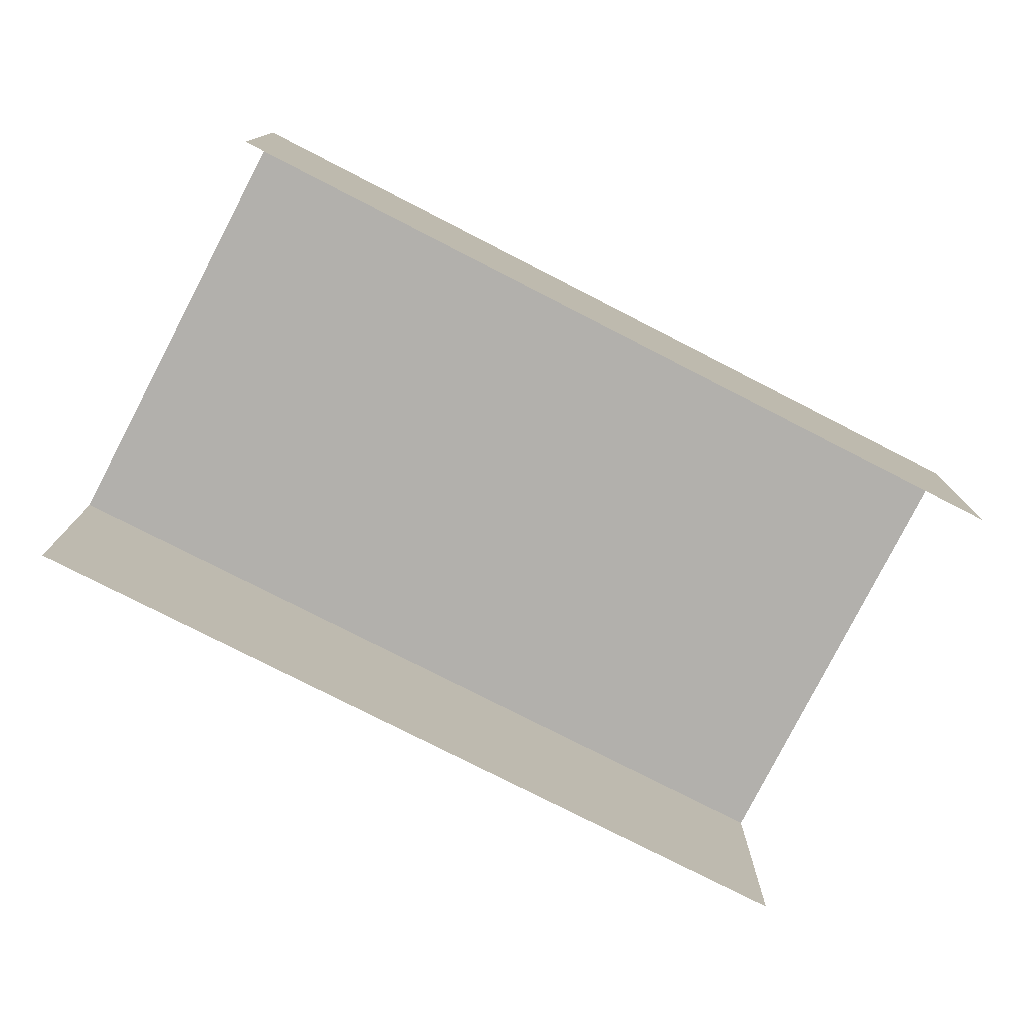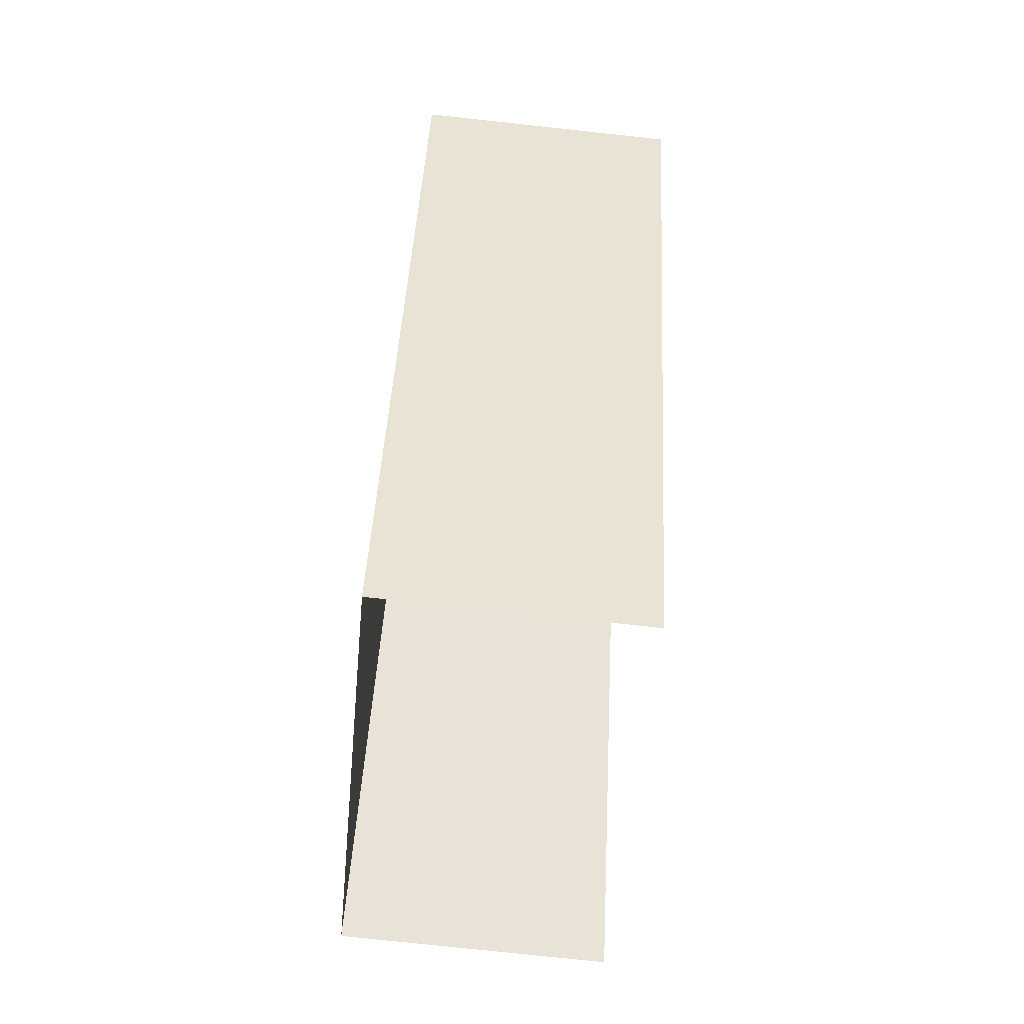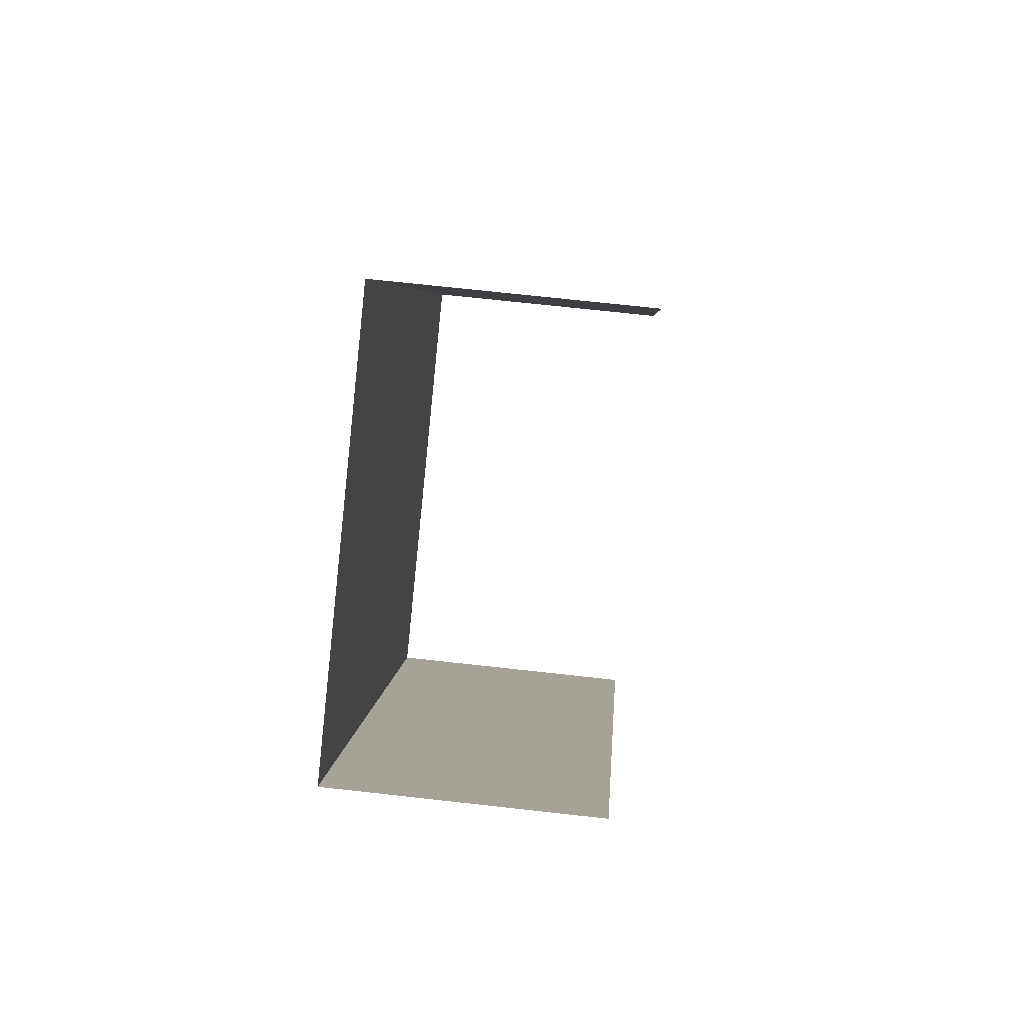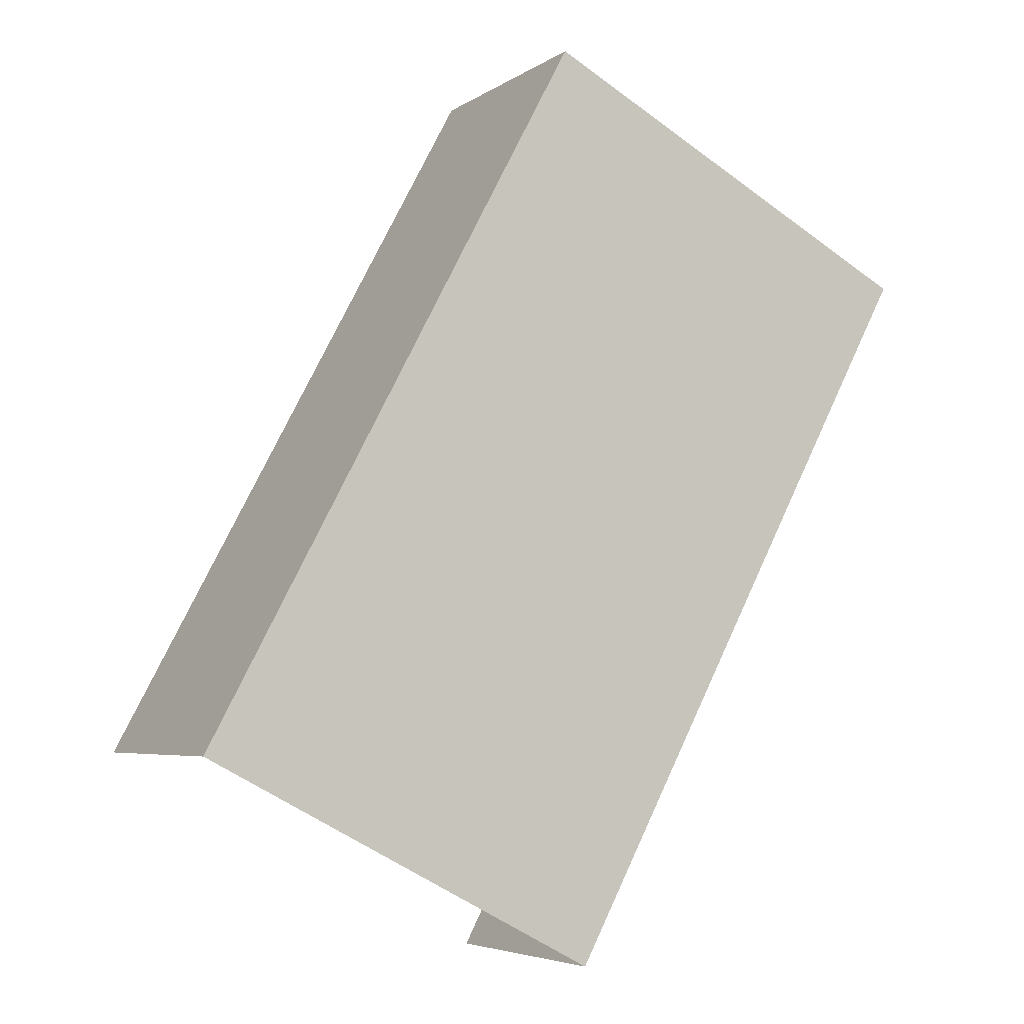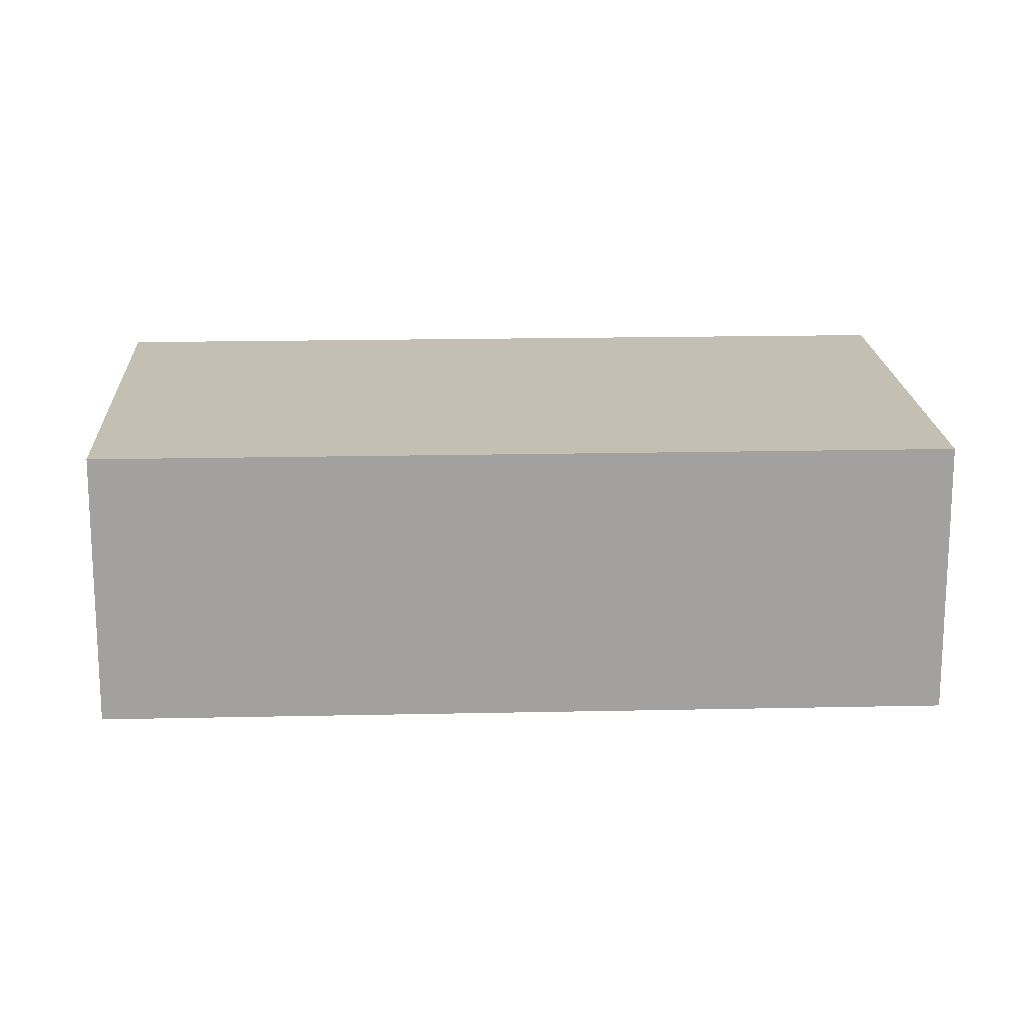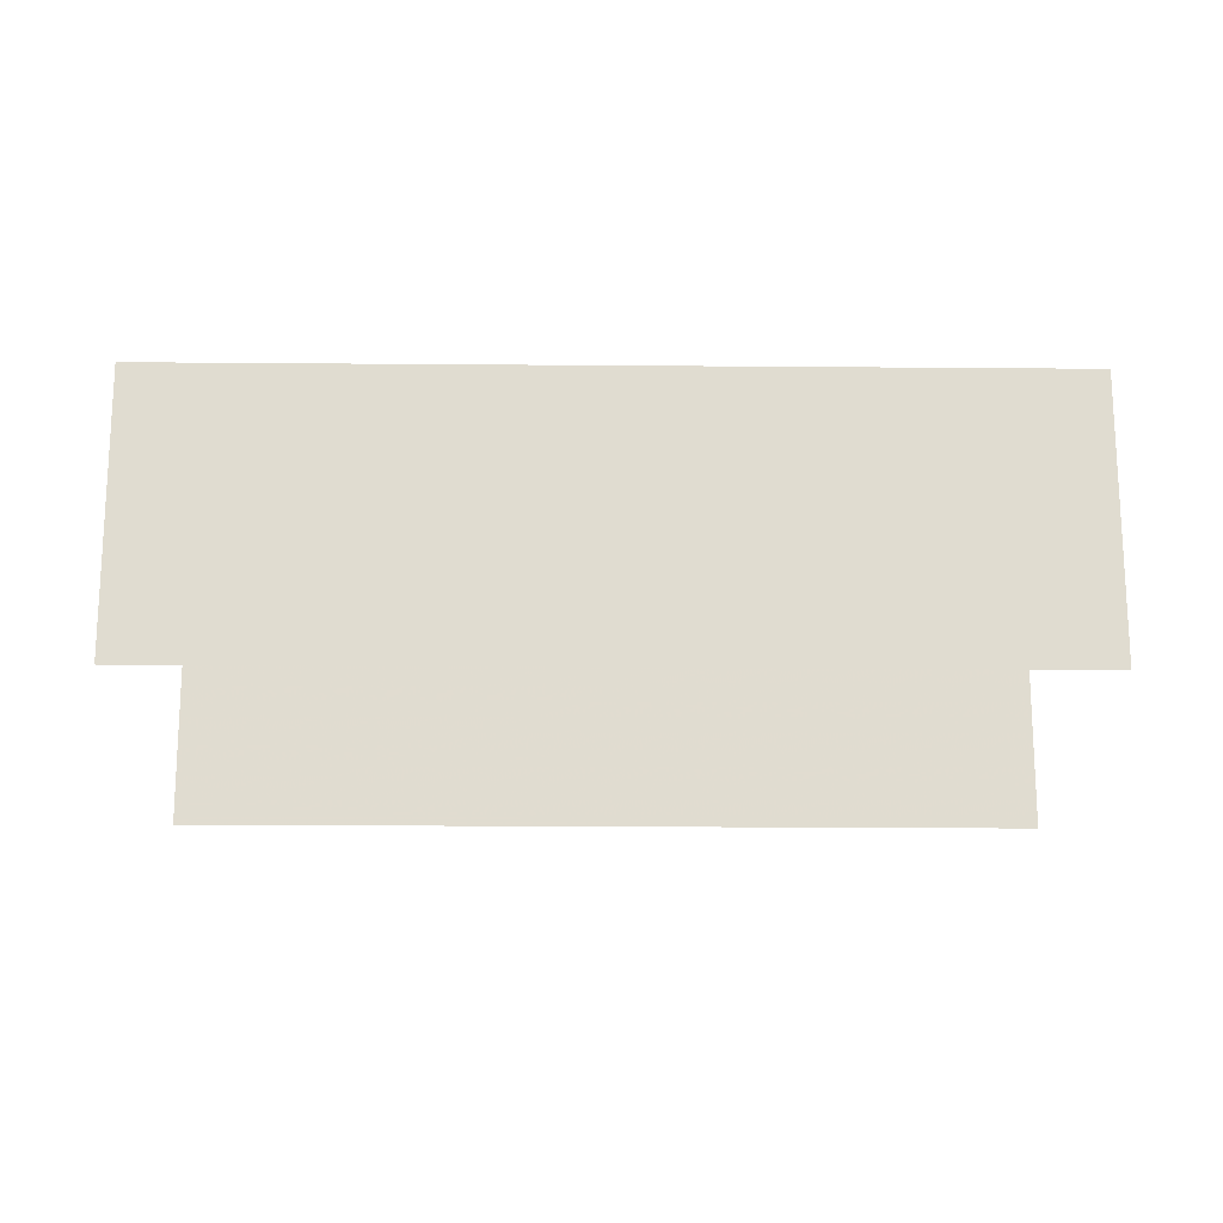
<metadata>
{"format":"obj","ext":"obj","renderer":"f3d","projection":"perspective","resolution":1024,"background":"white","views":[{"elev":-78.7,"azim":-145.1,"up":"+Z"},{"elev":-78.0,"azim":84.3,"up":"+Y"},{"elev":66.7,"azim":96.4,"up":"+Y"},{"elev":-4.9,"azim":-28.0,"up":"+Y"},{"elev":18.0,"azim":59.5,"up":"+Z"},{"elev":-20.4,"azim":-119.0,"up":"+Z"}]}
</metadata>
<code>
v -2.24e+05 -1.281e+05 14.84
v -2.24e+05 -1.281e+05 14.84
v -2.24e+05 -1.281e+05 14.84
v -2.24e+05 -1.281e+05 14.84
v -2.24e+05 -1.281e+05 16.46
v -2.24e+05 -1.281e+05 16.46
v -2.24e+05 -1.281e+05 16.46
v -2.24e+05 -1.281e+05 16.46
f 1 2 3
f 4 1 3
f 7 3 2
f 8 7 2
f 6 1 4
f 6 5 1
f 5 6 7
f 8 5 7
f 6 4 3
f 7 6 3
f 5 2 1
f 5 8 2

</code>
